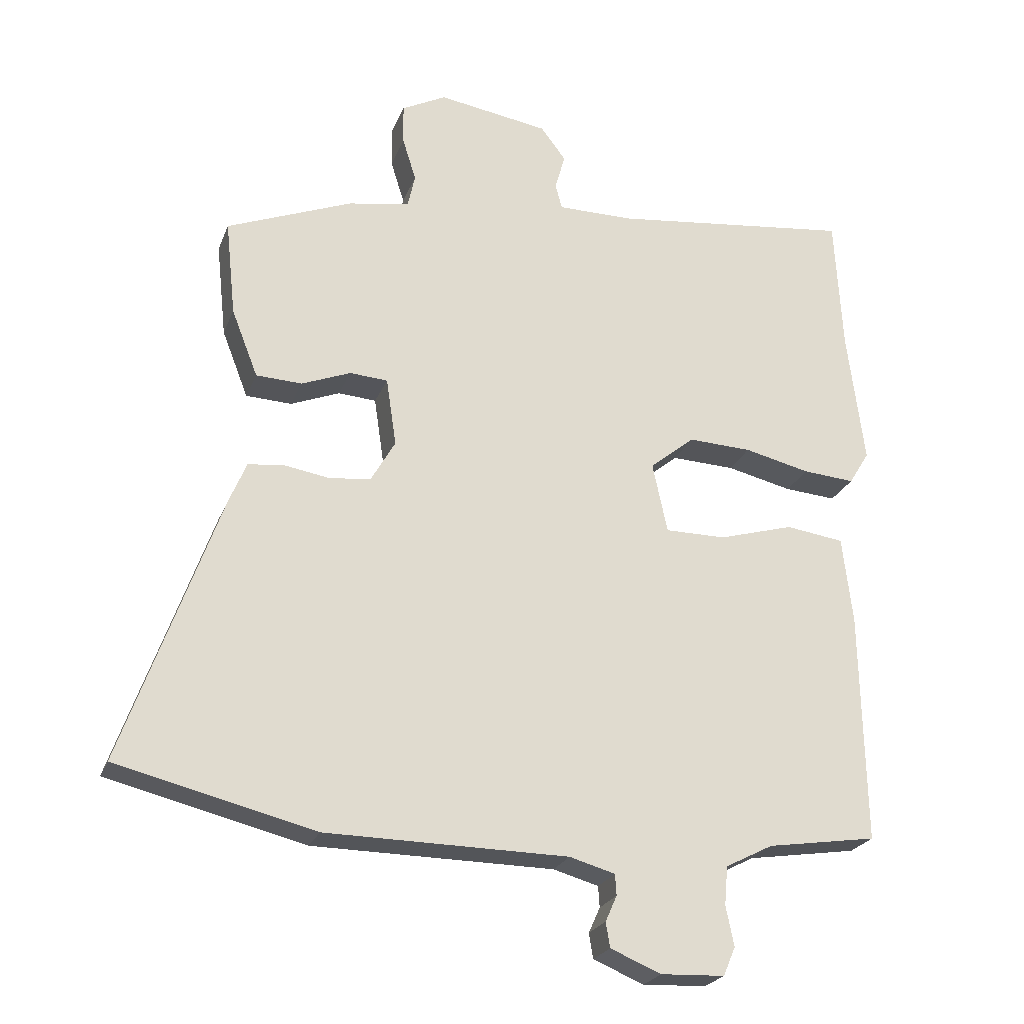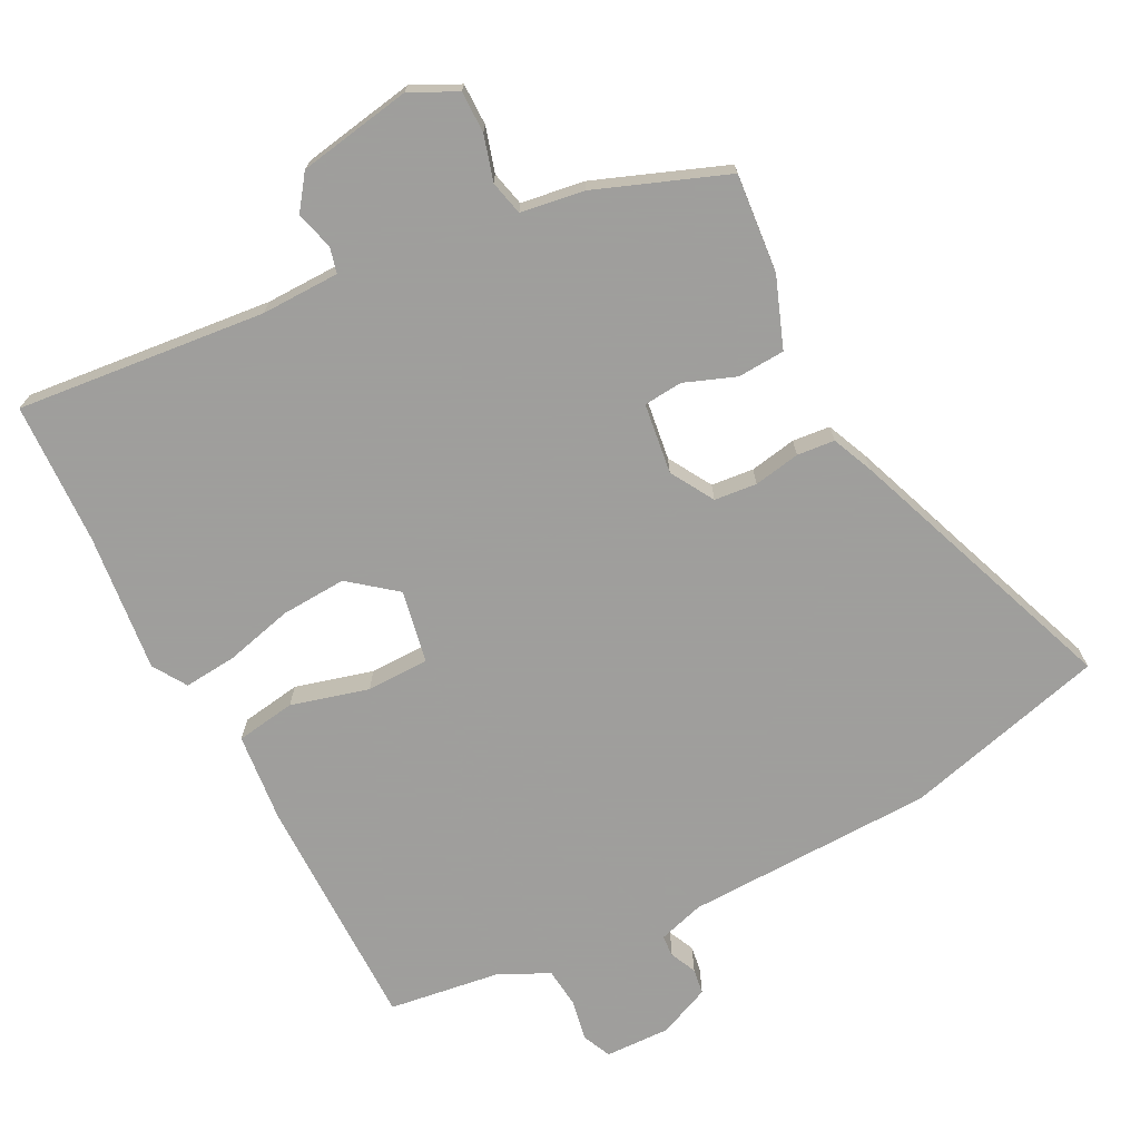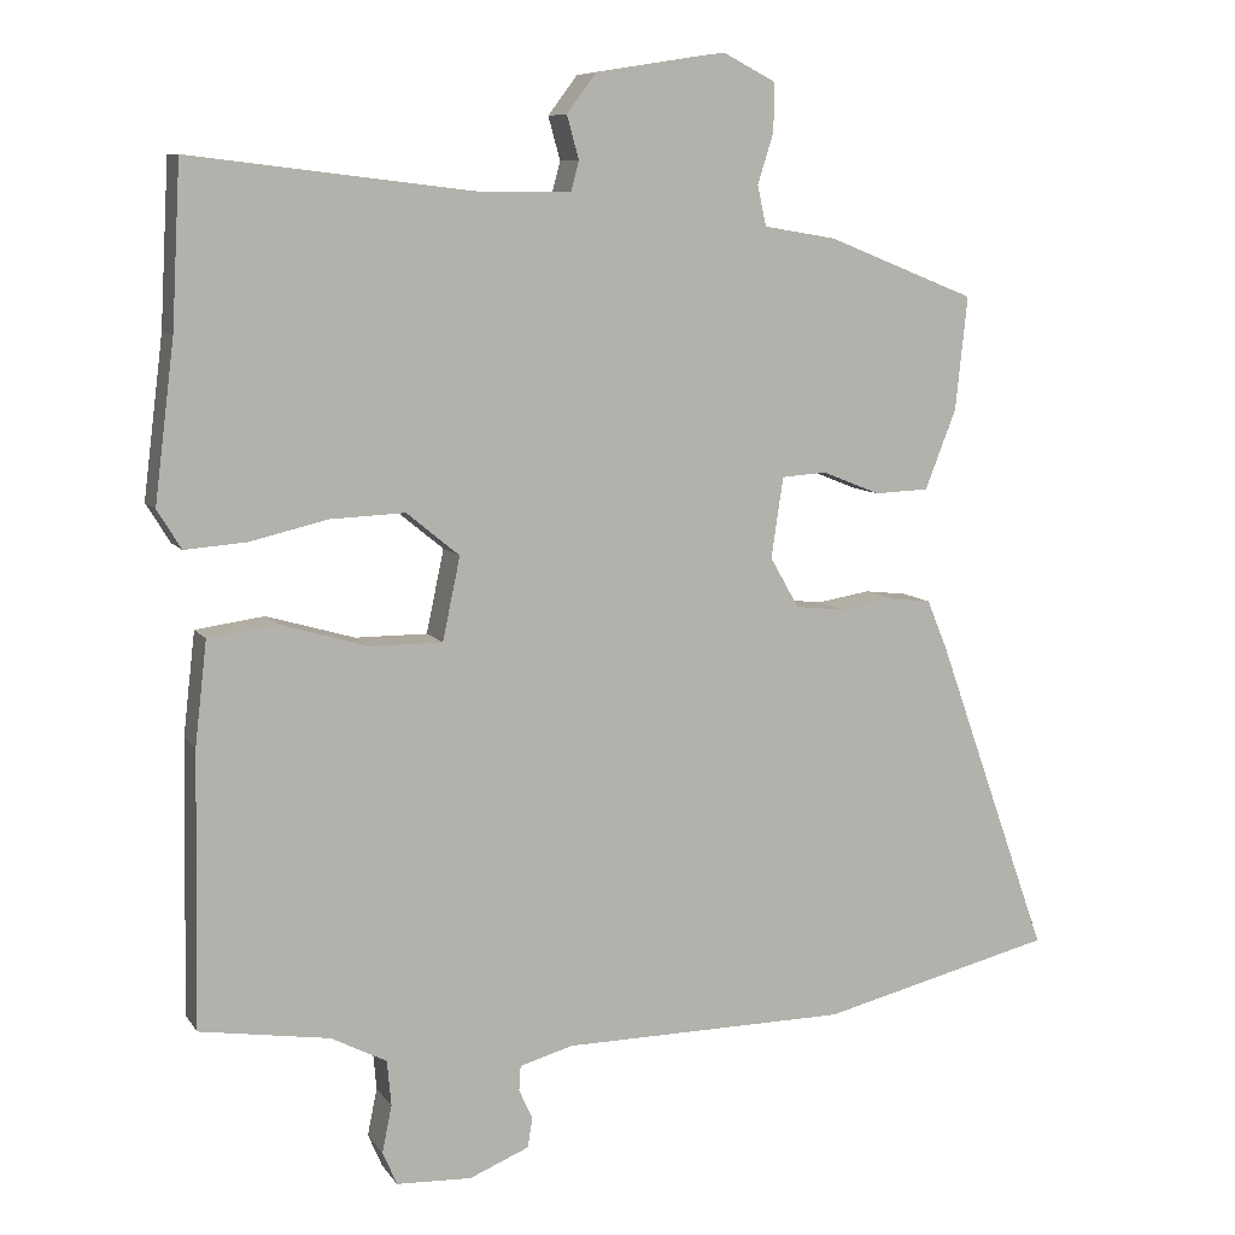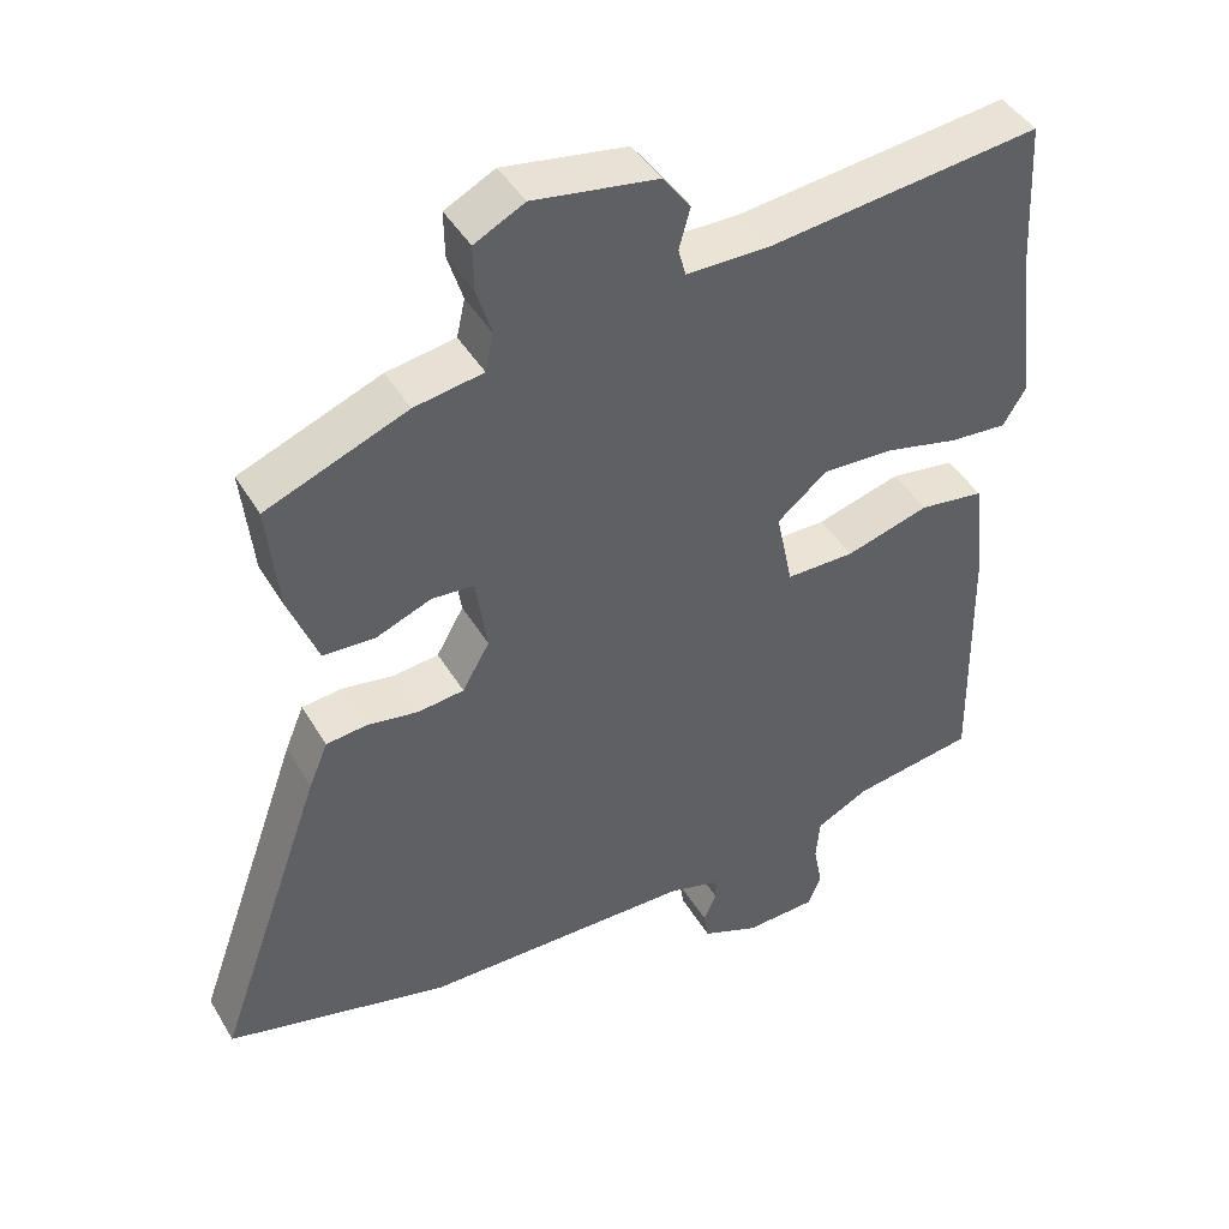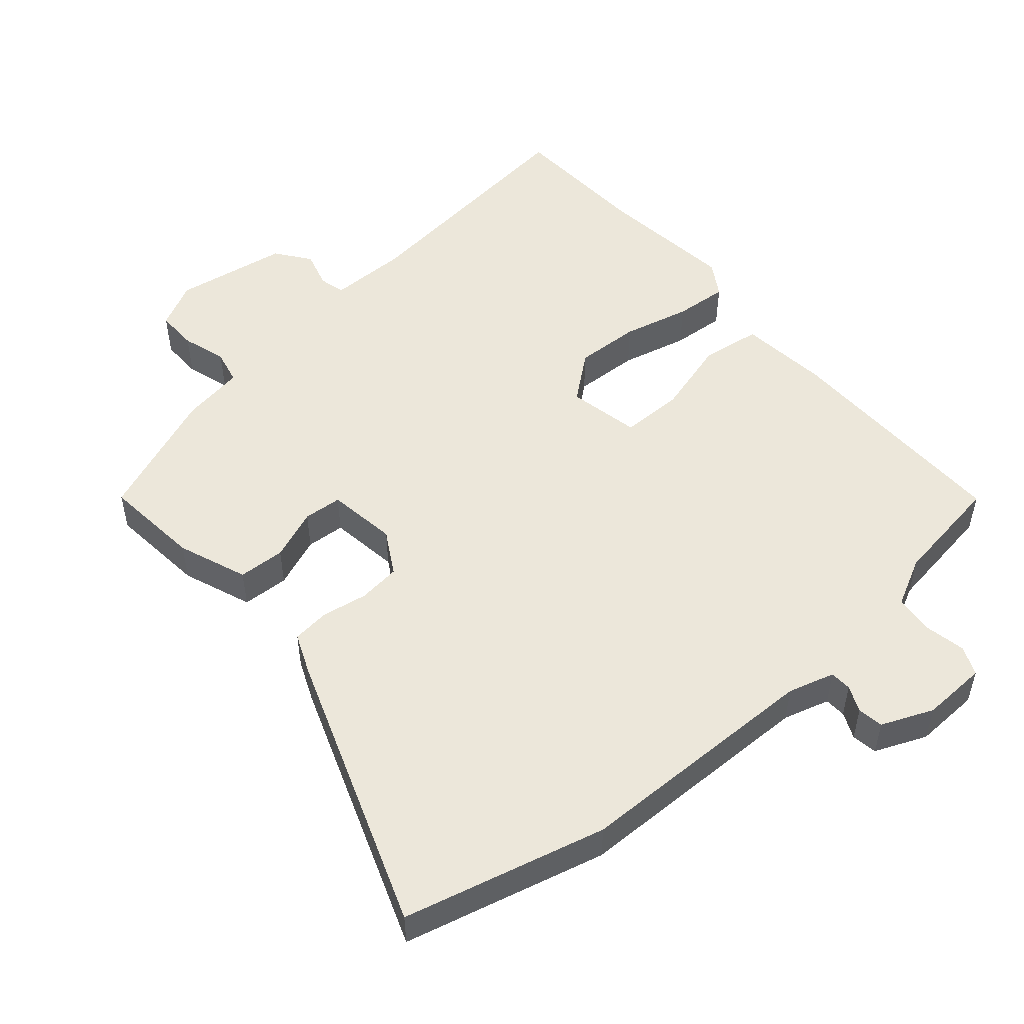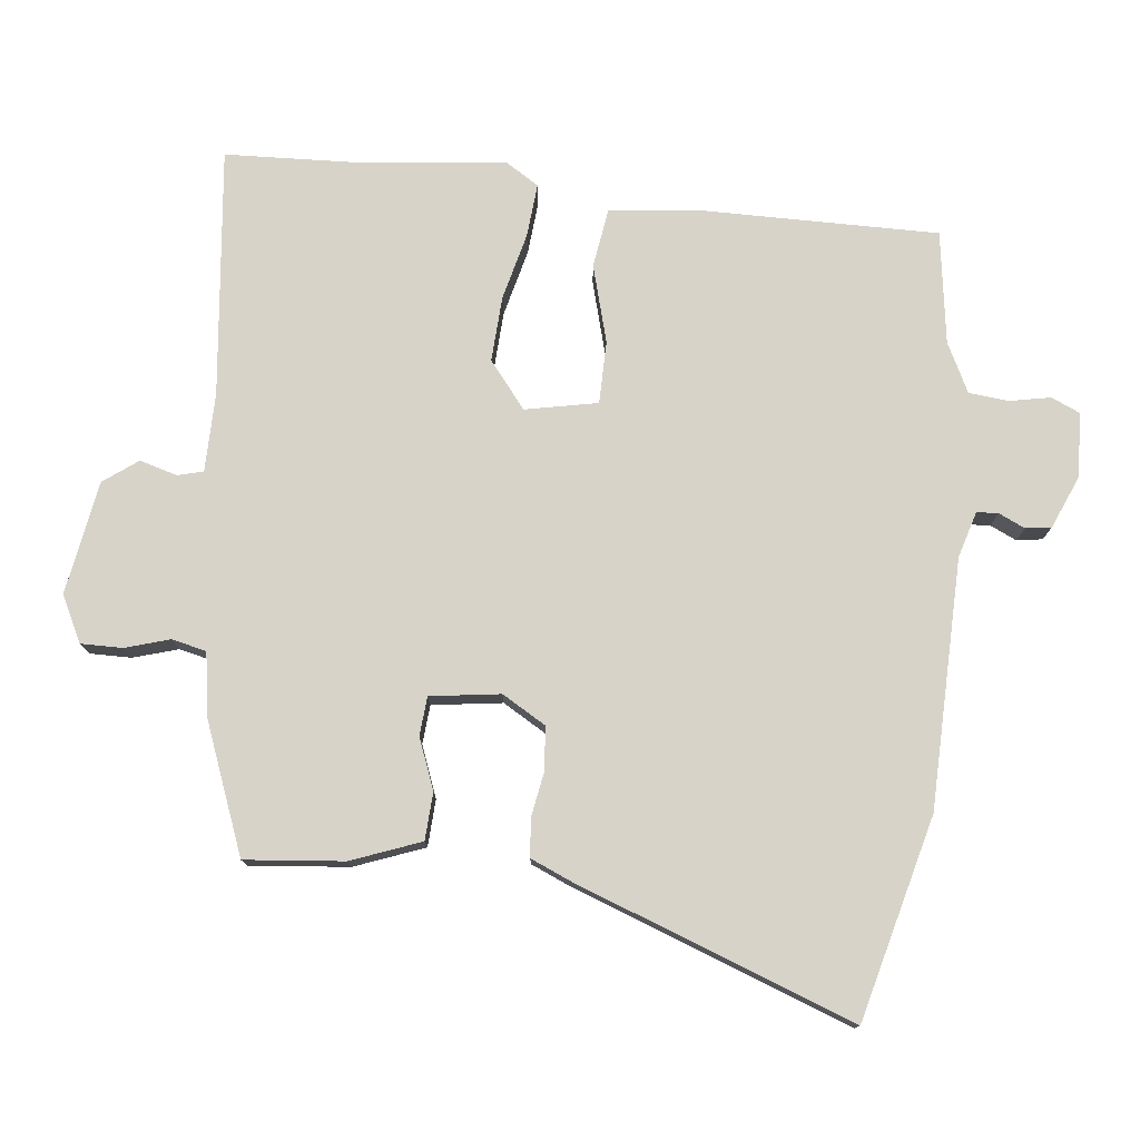
<metadata>
{"format":"obj","ext":"obj","renderer":"f3d","projection":"perspective","resolution":1024,"background":"white","views":[{"elev":-23.8,"azim":162.2,"up":"+Z"},{"elev":-71.1,"azim":28.1,"up":"+Y"},{"elev":8.6,"azim":-19.8,"up":"+Z"},{"elev":43.7,"azim":151.2,"up":"+Z"},{"elev":51.5,"azim":139.6,"up":"+Y"},{"elev":76.9,"azim":96.8,"up":"+Y"}]}
</metadata>
<code>
v 0.502 0.07 0.377
v 0.487 0.07 0.235
v 0.448 0.07 0.135
v 0.38 0.07 0.132
v 0.307 0.07 0.161
v 0.251 0.07 0.157
v 0.236 0.07 0.056
v 0.272 0.07 -0.007
v 0.333 0.07 -0.014
v 0.4 0.07 -0.003
v 0.454 0.07 -0.009
v 0.479 0.07 -0.069
v 0.622 0.07 -0.47
v 0.329 0.07 -0.542
v -0.029 0.07 -0.546
v -0.096 0.07 -0.565
v -0.098 0.07 -0.596
v -0.081 0.07 -0.634
v -0.087 0.07 -0.671
v -0.162 0.07 -0.702
v -0.256 0.07 -0.698
v -0.274 0.07 -0.656
v -0.262 0.07 -0.597
v -0.267 0.07 -0.54
v -0.337 0.07 -0.504
v -0.499 0.07 -0.479
v -0.493 0.07 -0.136
v -0.478 0.07 -0.007
v -0.392 0.07 0.005
v -0.281 0.07 -0.027
v -0.191 0.07 -0.027
v -0.169 0.07 0.077
v -0.235 0.07 0.131
v -0.329 0.07 0.127
v -0.426 0.07 0.104
v -0.503 0.07 0.098
v -0.533 0.07 0.147
v -0.508 0.07 0.347
v -0.497 0.07 0.55
v -0.14 0.07 0.508
v -0.027 0.07 0.508
v -0.017 0.07 0.545
v -0.032 0.07 0.599
v 0.005 0.07 0.648
v 0.169 0.07 0.674
v 0.235 0.07 0.64
v 0.234 0.07 0.58
v 0.214 0.07 0.516
v 0.225 0.07 0.466
v 0.316 0.07 0.451
v 0.502 0 0.377
v 0.487 0 0.235
v 0.448 0 0.135
v 0.38 0 0.132
v 0.307 0 0.161
v 0.251 0 0.157
v 0.236 0 0.056
v 0.272 0 -0.007
v 0.333 0 -0.014
v 0.4 0 -0.003
v 0.454 0 -0.009
v 0.479 0 -0.069
v 0.622 0 -0.47
v 0.329 0 -0.542
v -0.029 0 -0.546
v -0.096 0 -0.565
v -0.098 0 -0.596
v -0.081 0 -0.634
v -0.087 0 -0.671
v -0.162 0 -0.702
v -0.256 0 -0.698
v -0.274 0 -0.656
v -0.262 0 -0.597
v -0.267 0 -0.54
v -0.337 0 -0.504
v -0.499 0 -0.479
v -0.493 0 -0.136
v -0.478 0 -0.007
v -0.392 0 0.005
v -0.281 0 -0.027
v -0.191 0 -0.027
v -0.169 0 0.077
v -0.235 0 0.131
v -0.329 0 0.127
v -0.426 0 0.104
v -0.503 0 0.098
v -0.533 0 0.147
v -0.508 0 0.347
v -0.497 0 0.55
v -0.14 0 0.508
v -0.027 0 0.508
v -0.017 0 0.545
v -0.032 0 0.599
v 0.005 0 0.648
v 0.169 0 0.674
v 0.235 0 0.64
v 0.234 0 0.58
v 0.214 0 0.516
v 0.225 0 0.466
v 0.316 0 0.451
f 49 50 1 2
f 45 46 47 48
f 45 48 49
f 42 43 44 45
f 41 42 45 49
f 40 41 49 2
f 38 39 40 2
f 34 35 36 37
f 33 34 37 38
f 27 28 29 30
f 25 26 27 30
f 24 25 30 31
f 23 24 31 32
f 21 22 23
f 20 21 23 32
f 17 18 19 20
f 16 17 20 32
f 12 13 14 15
f 12 15 16 32
f 9 10 11 12
f 8 9 12
f 2 3 4 5
f 33 38 2 5
f 8 12 32 33
f 7 8 33
f 6 7 33
f 5 6 33
f 52 51 100 99
f 98 97 96 95
f 99 98 95
f 95 94 93 92
f 99 95 92 91
f 52 99 91 90
f 52 90 89 88
f 87 86 85 84
f 88 87 84 83
f 80 79 78 77
f 80 77 76 75
f 81 80 75 74
f 82 81 74 73
f 73 72 71
f 82 73 71 70
f 70 69 68 67
f 82 70 67 66
f 65 64 63 62
f 82 66 65 62
f 62 61 60 59
f 62 59 58
f 55 54 53 52
f 55 52 88 83
f 83 82 62 58
f 83 58 57
f 83 57 56
f 83 56 55
f 1 51 52 2
f 2 52 53 3
f 3 53 54 4
f 4 54 55 5
f 5 55 56 6
f 6 56 57 7
f 7 57 58 8
f 8 58 59 9
f 9 59 60 10
f 10 60 61 11
f 11 61 62 12
f 12 62 63 13
f 13 63 64 14
f 14 64 65 15
f 15 65 66 16
f 16 66 67 17
f 17 67 68 18
f 18 68 69 19
f 19 69 70 20
f 20 70 71 21
f 21 71 72 22
f 22 72 73 23
f 23 73 74 24
f 24 74 75 25
f 25 75 76 26
f 26 76 77 27
f 27 77 78 28
f 28 78 79 29
f 29 79 80 30
f 30 80 81 31
f 31 81 82 32
f 32 82 83 33
f 33 83 84 34
f 34 84 85 35
f 35 85 86 36
f 36 86 87 37
f 37 87 88 38
f 38 88 89 39
f 39 89 90 40
f 40 90 91 41
f 41 91 92 42
f 42 92 93 43
f 43 93 94 44
f 44 94 95 45
f 45 95 96 46
f 46 96 97 47
f 47 97 98 48
f 48 98 99 49
f 49 99 100 50
f 50 100 51 1

</code>
